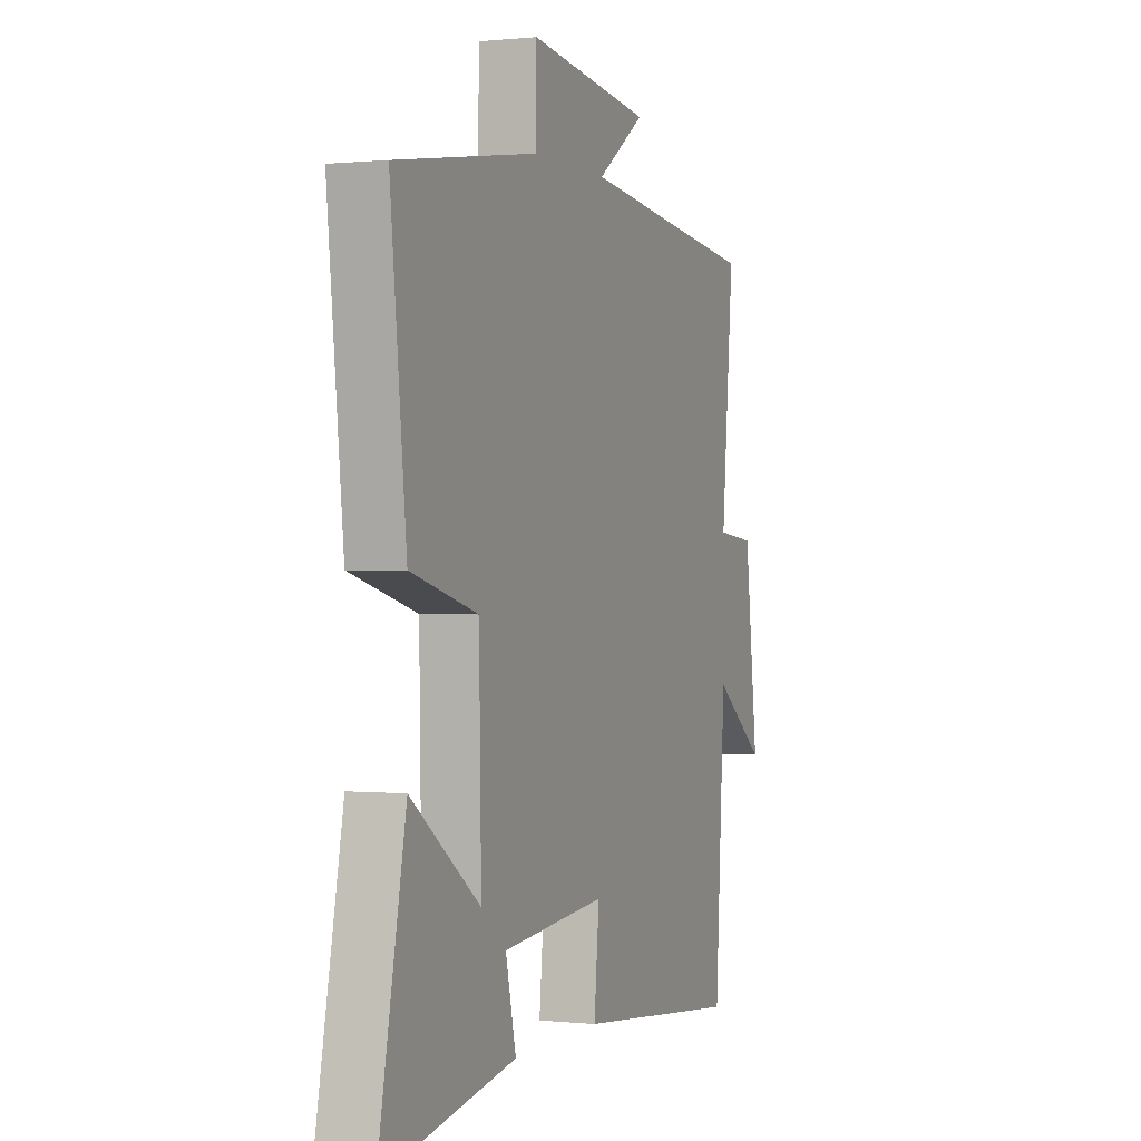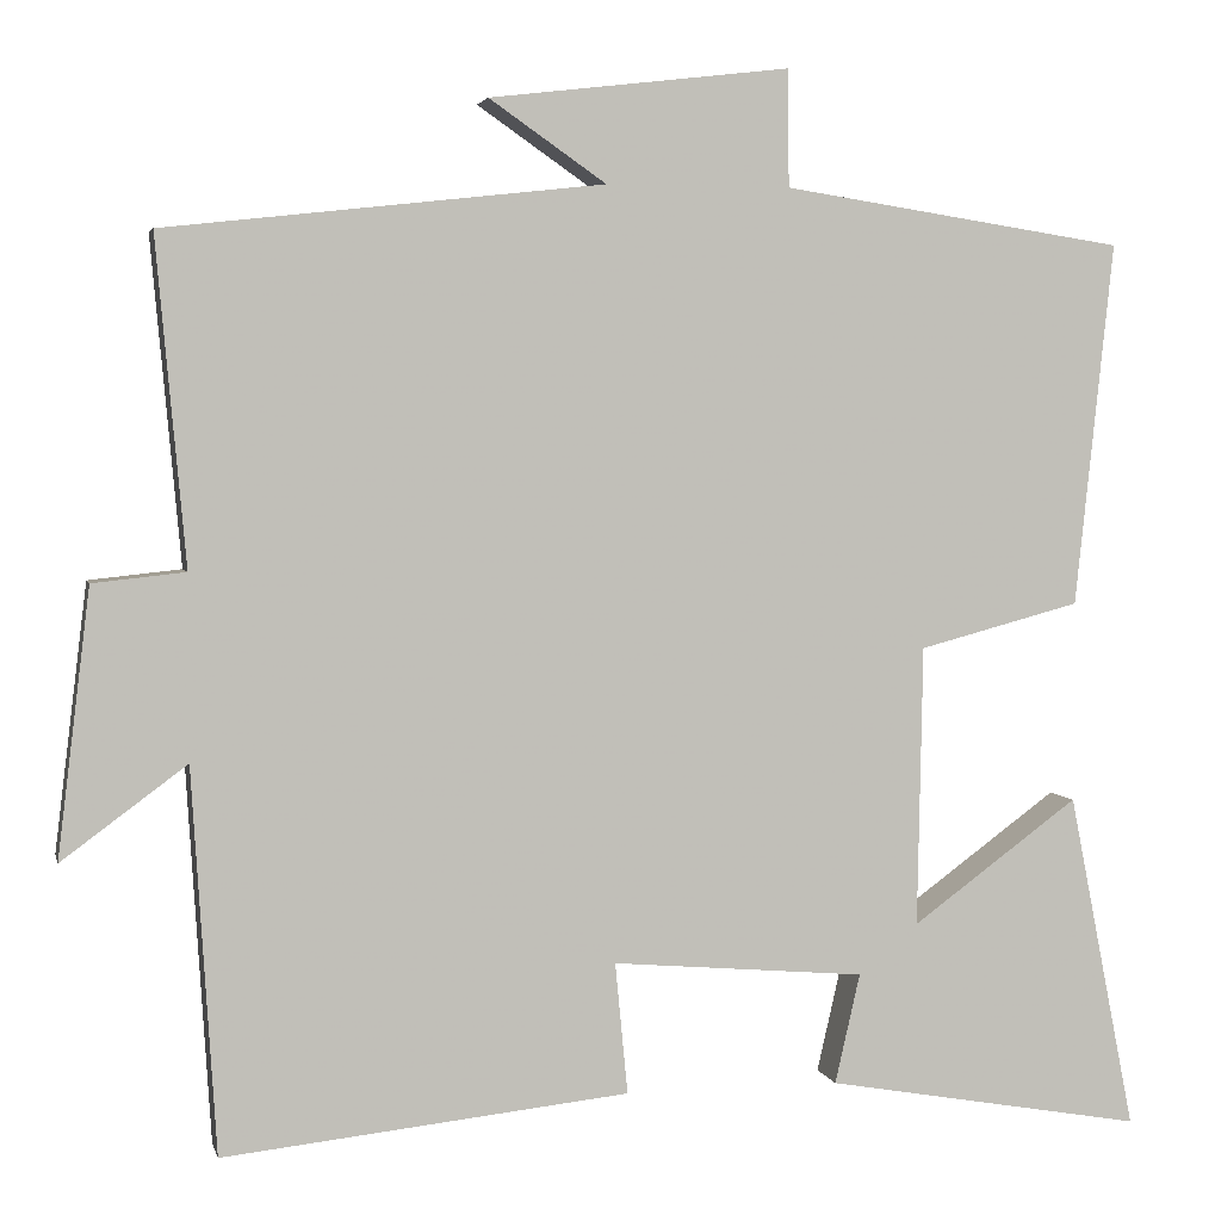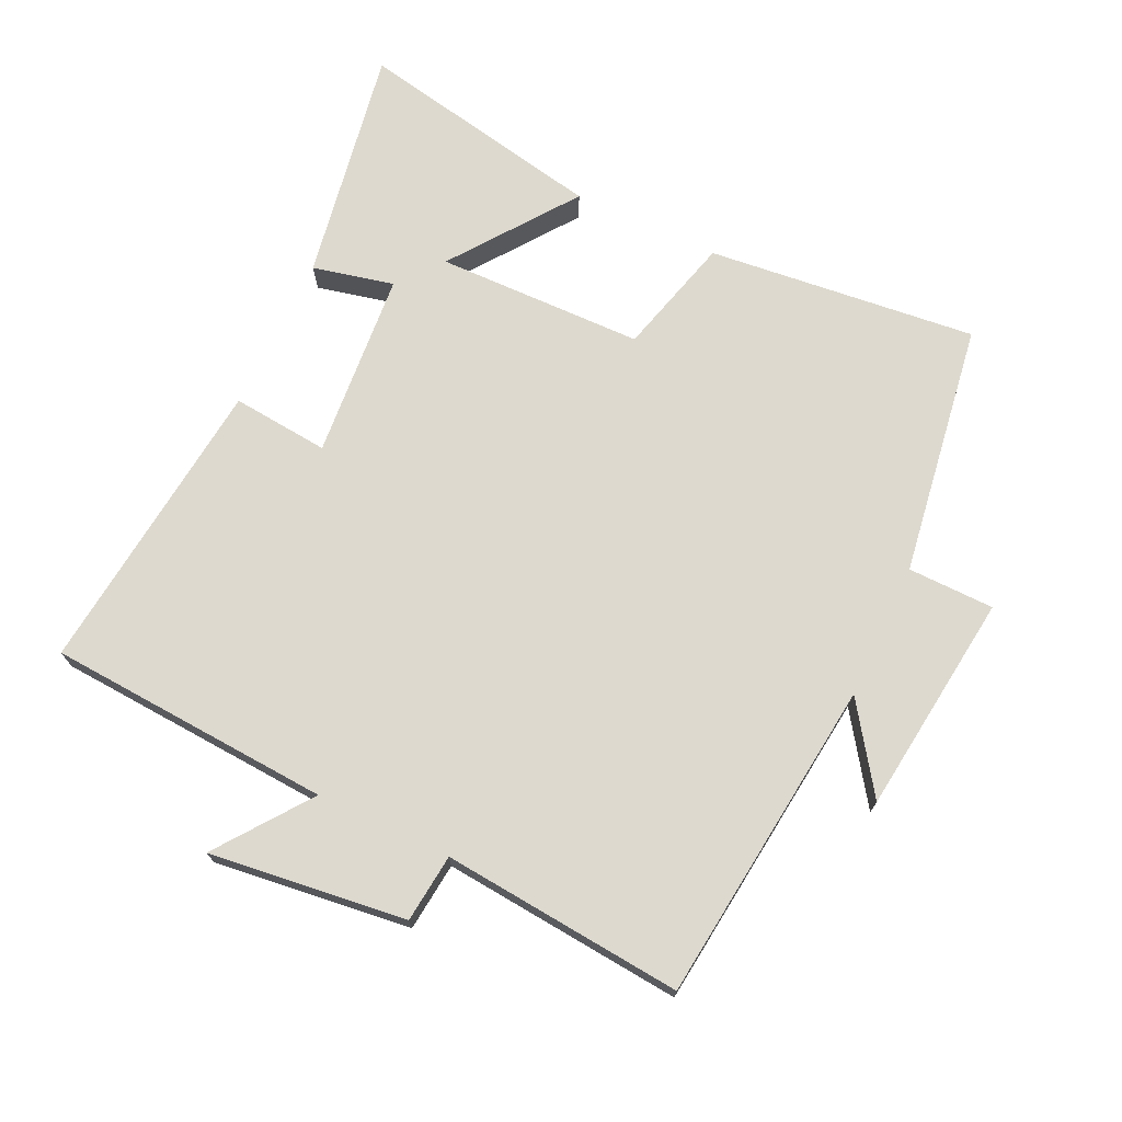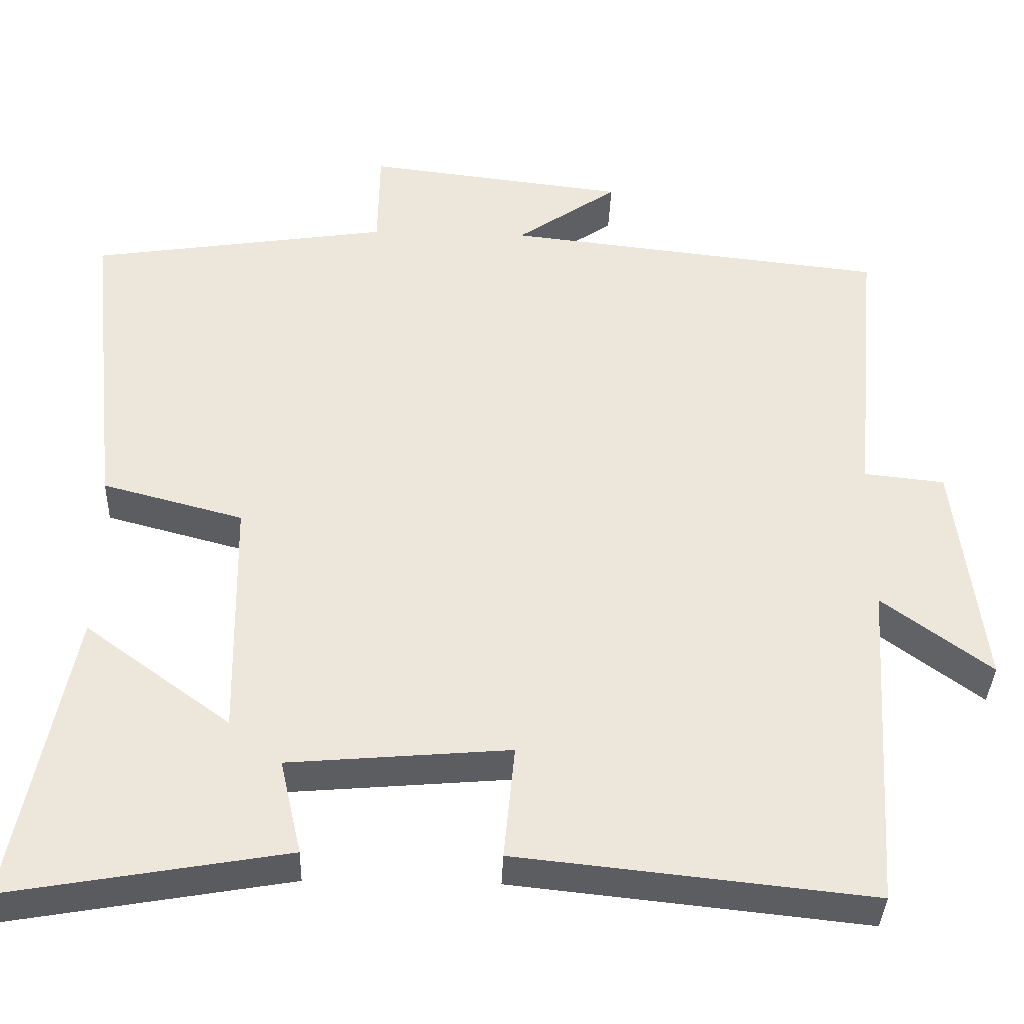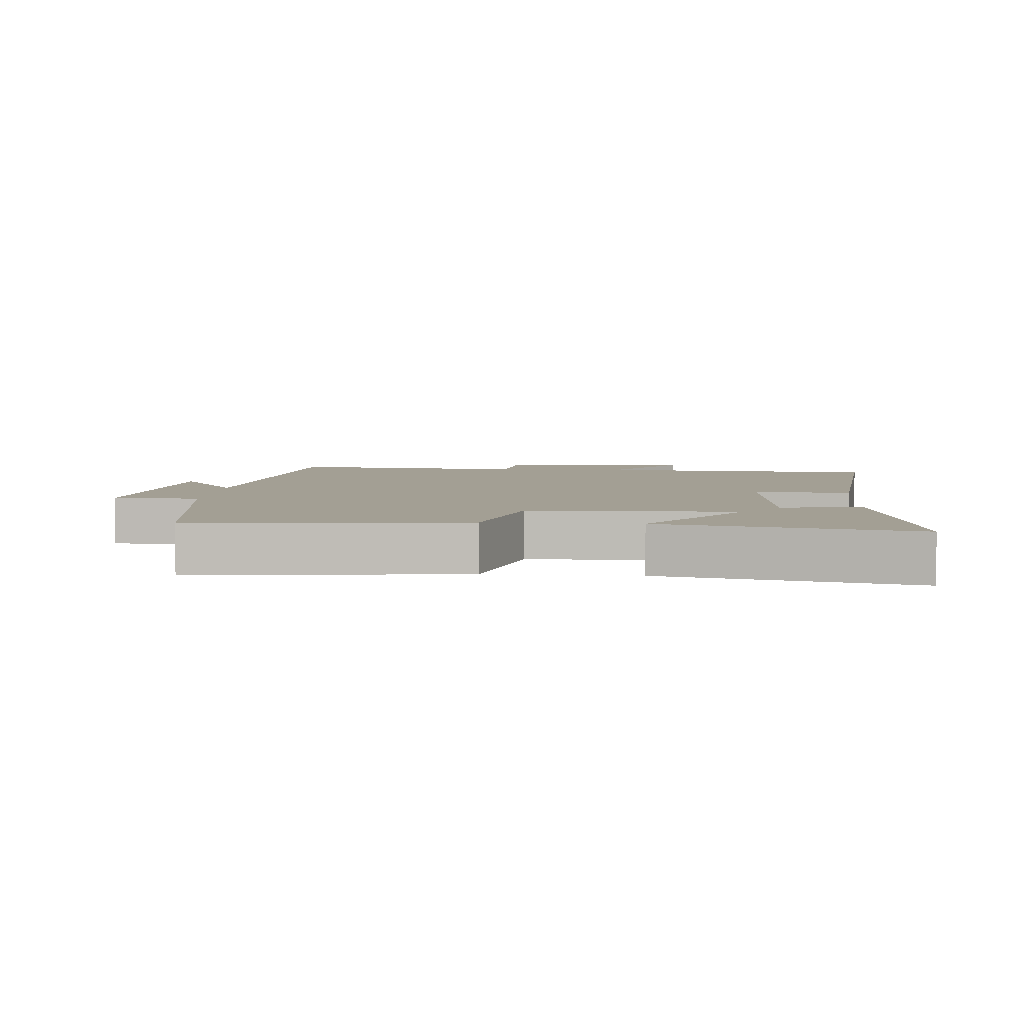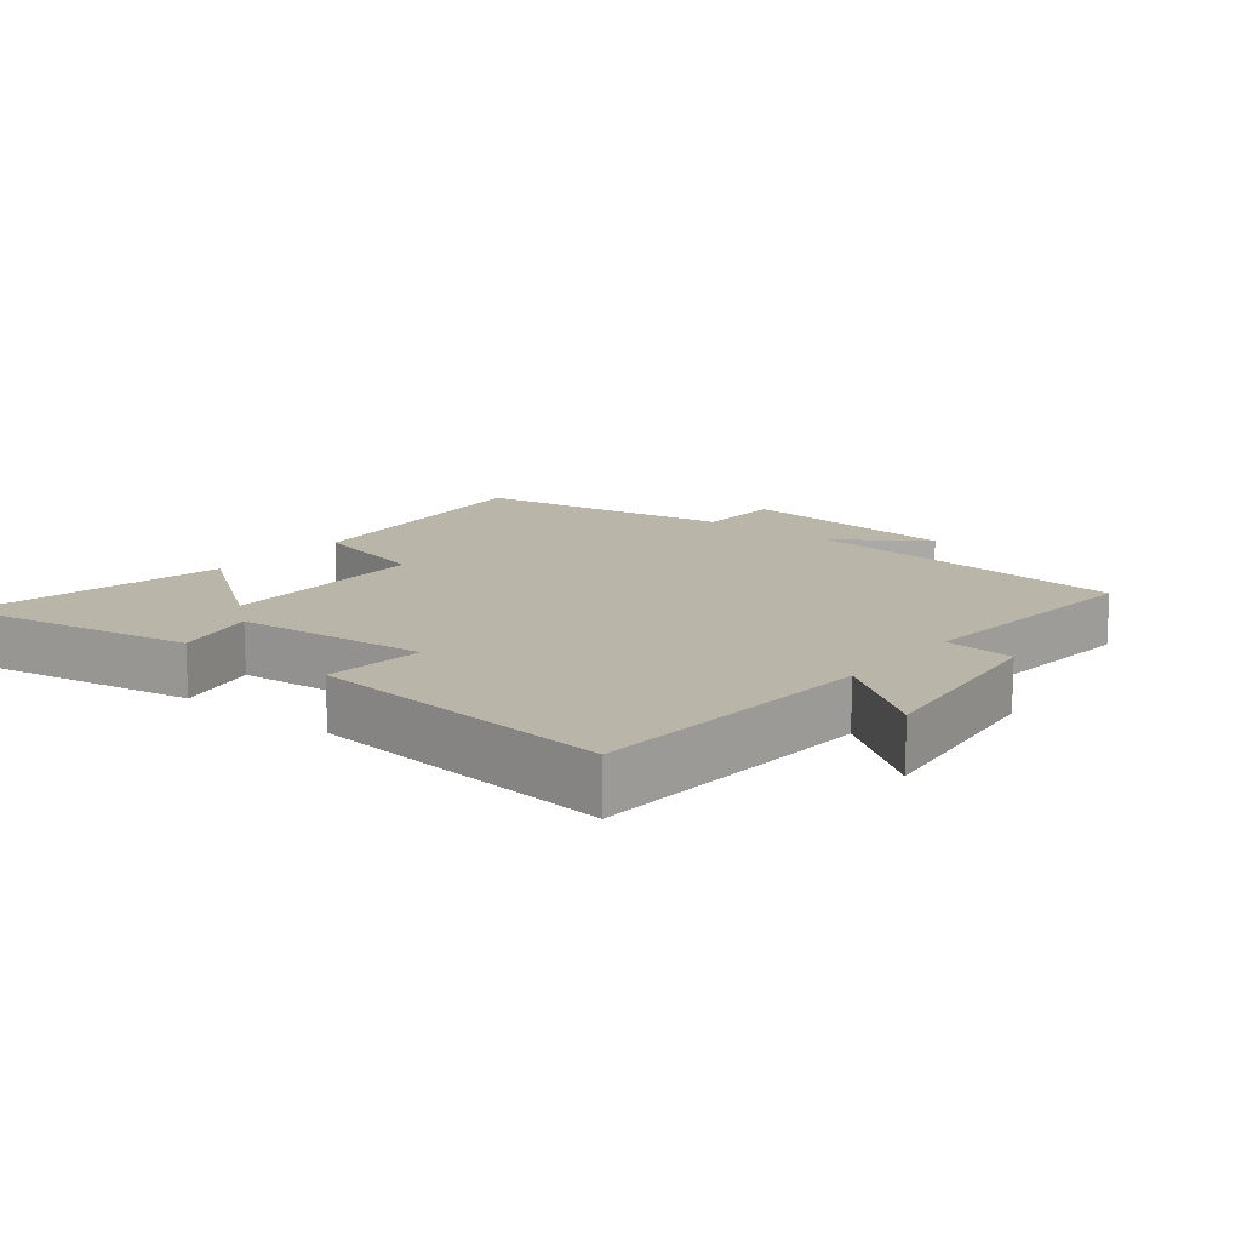
<metadata>
{"format":"obj","ext":"obj","renderer":"f3d","projection":"perspective","resolution":1024,"background":"white","views":[{"elev":0.3,"azim":111.6,"up":"+Z"},{"elev":3.4,"azim":-12.7,"up":"+Z"},{"elev":71.8,"azim":-64.7,"up":"+Y"},{"elev":-36.9,"azim":178.0,"up":"+Z"},{"elev":5.3,"azim":94.5,"up":"+Y"},{"elev":13.7,"azim":-141.4,"up":"+Y"}]}
</metadata>
<code>
v -0.533 0.07 0.445
v -0.045 0.07 0.5
v -0.175 0.07 0.59
v 0.159 0.07 0.63
v 0.161 0.07 0.5
v 0.543 0.07 0.442
v 0.5 0.07 0.037
v 0.32 0.07 -0.011
v 0.314 0.07 -0.323
v 0.5 0.07 -0.187
v 0.574 0.07 -0.562
v 0.219 0.07 -0.5
v 0.247 0.07 -0.378
v -0.035 0.07 -0.354
v -0.021 0.07 -0.5
v -0.473 0.07 -0.548
v -0.5 0.07 -0.121
v -0.639 0.07 -0.224
v -0.603 0.07 0.072
v -0.5 0.07 0.083
v -0.533 0 0.445
v -0.045 0 0.5
v -0.175 0 0.59
v 0.159 0 0.63
v 0.161 0 0.5
v 0.543 0 0.442
v 0.5 0 0.037
v 0.32 0 -0.011
v 0.314 0 -0.323
v 0.5 0 -0.187
v 0.574 0 -0.562
v 0.219 0 -0.5
v 0.247 0 -0.378
v -0.035 0 -0.354
v -0.021 0 -0.5
v -0.473 0 -0.548
v -0.5 0 -0.121
v -0.639 0 -0.224
v -0.603 0 0.072
v -0.5 0 0.083
f 17 18 19 20
f 15 16 17 20
f 14 15 20 1
f 13 14 1 2
f 10 11 12 13
f 9 10 13
f 8 9 13 2
f 5 6 7 8
f 5 8 2
f 2 3 4 5
f 40 39 38 37
f 40 37 36 35
f 21 40 35 34
f 22 21 34 33
f 33 32 31 30
f 33 30 29
f 22 33 29 28
f 28 27 26 25
f 22 28 25
f 25 24 23 22
f 1 21 22 2
f 2 22 23 3
f 3 23 24 4
f 4 24 25 5
f 5 25 26 6
f 6 26 27 7
f 7 27 28 8
f 8 28 29 9
f 9 29 30 10
f 10 30 31 11
f 11 31 32 12
f 12 32 33 13
f 13 33 34 14
f 14 34 35 15
f 15 35 36 16
f 16 36 37 17
f 17 37 38 18
f 18 38 39 19
f 19 39 40 20
f 20 40 21 1

</code>
